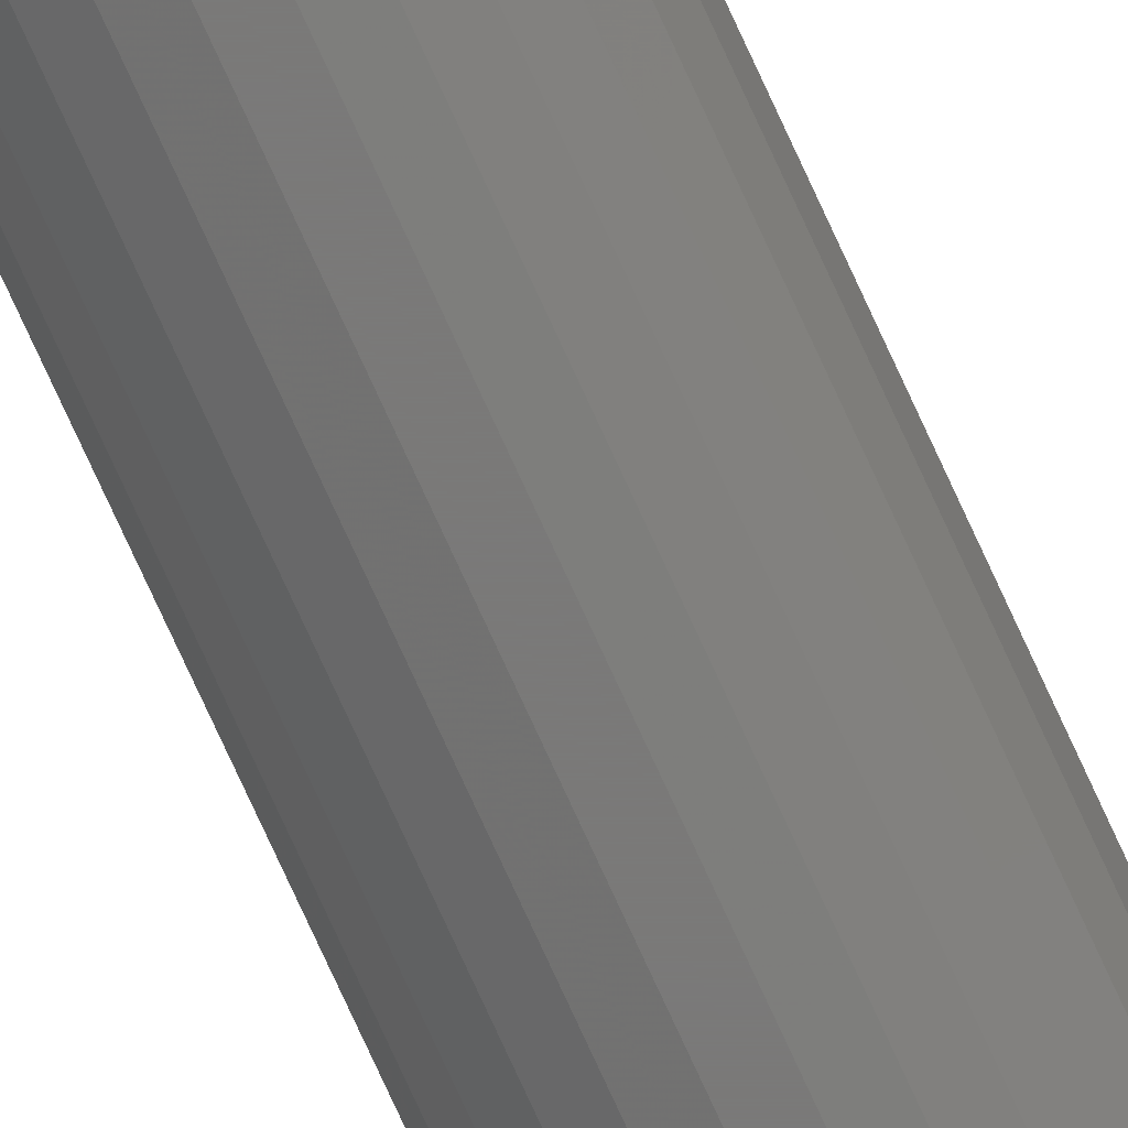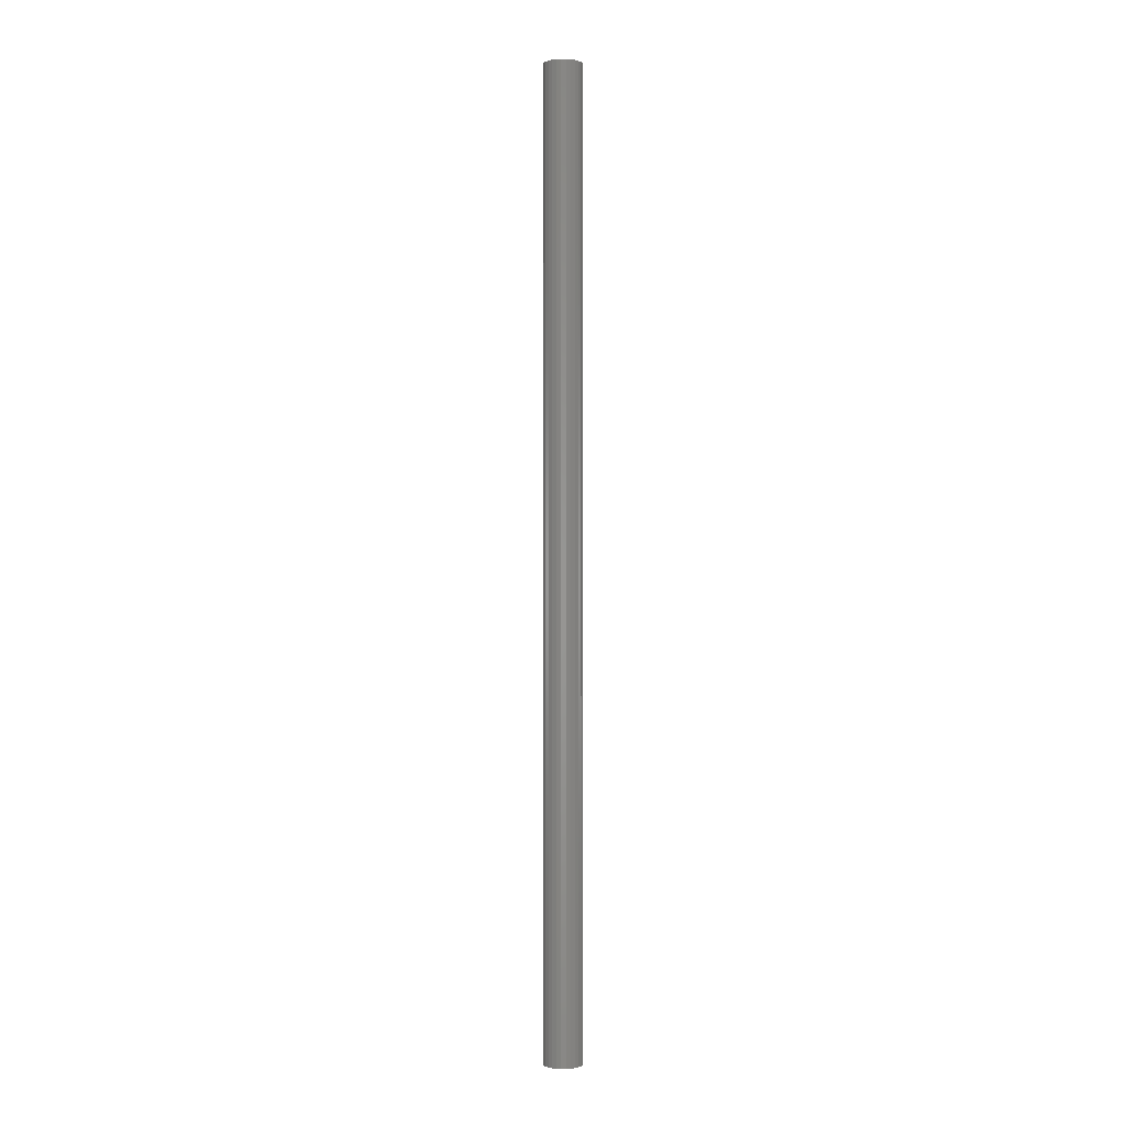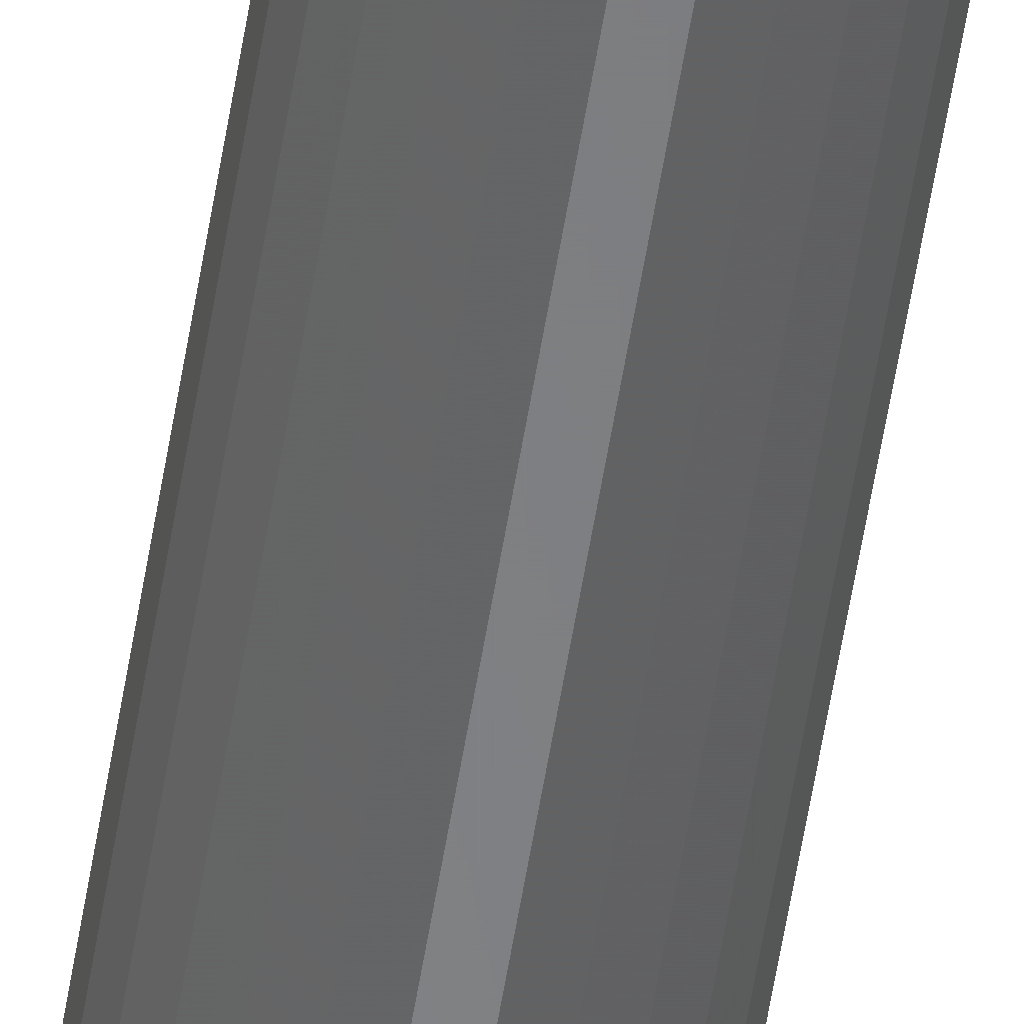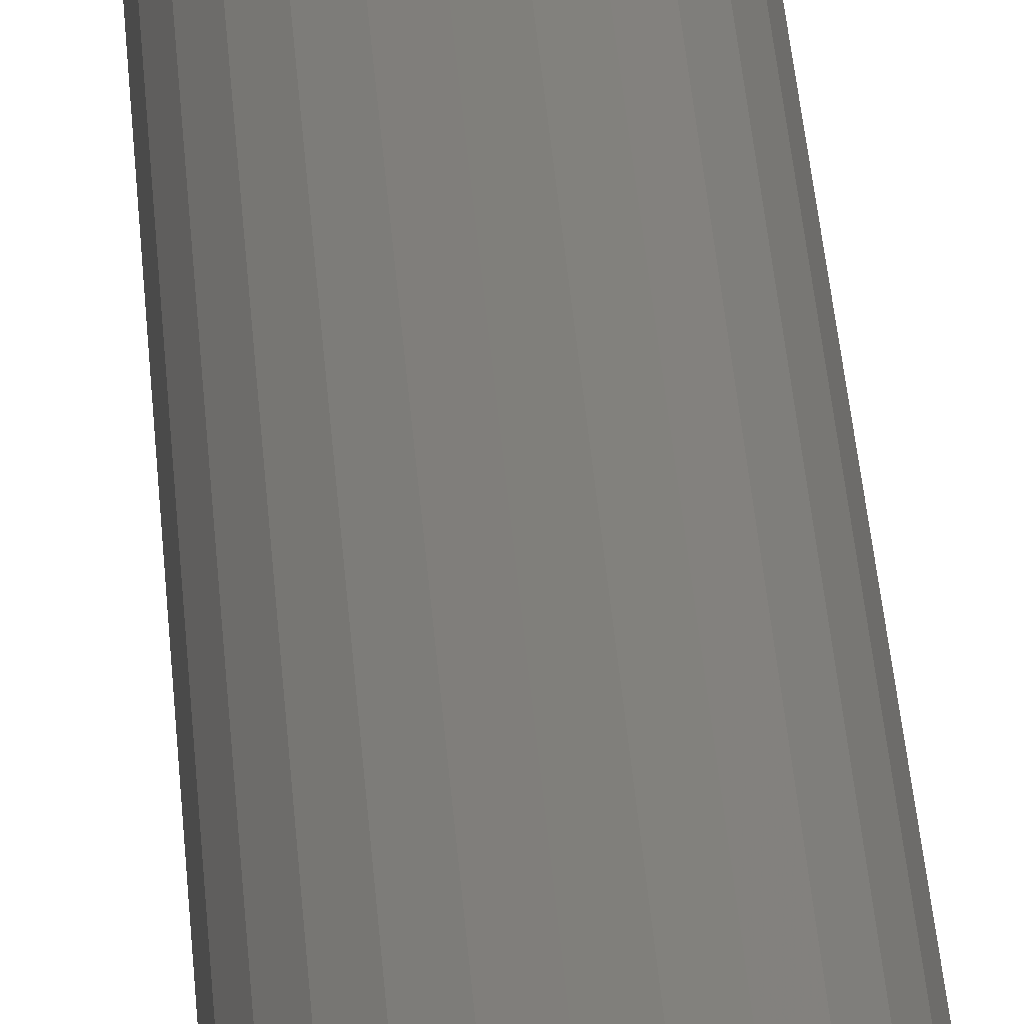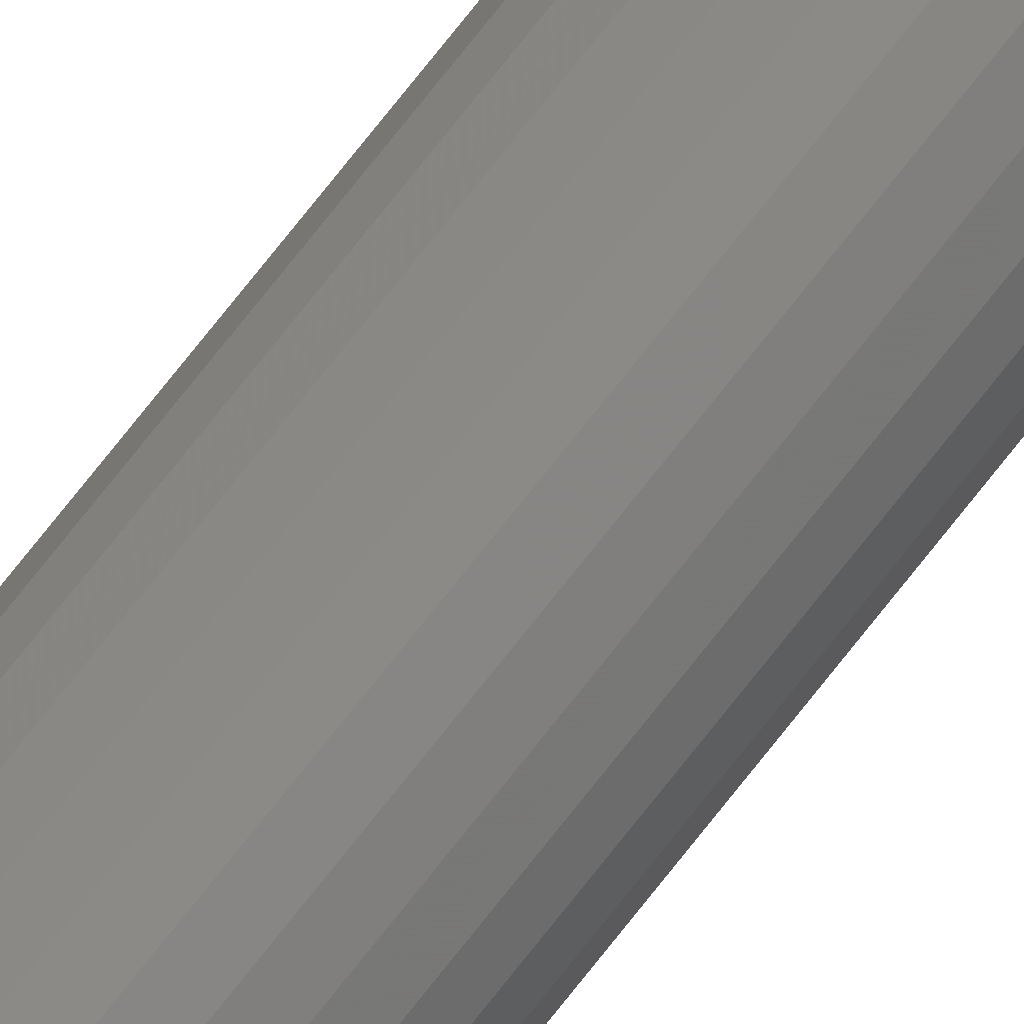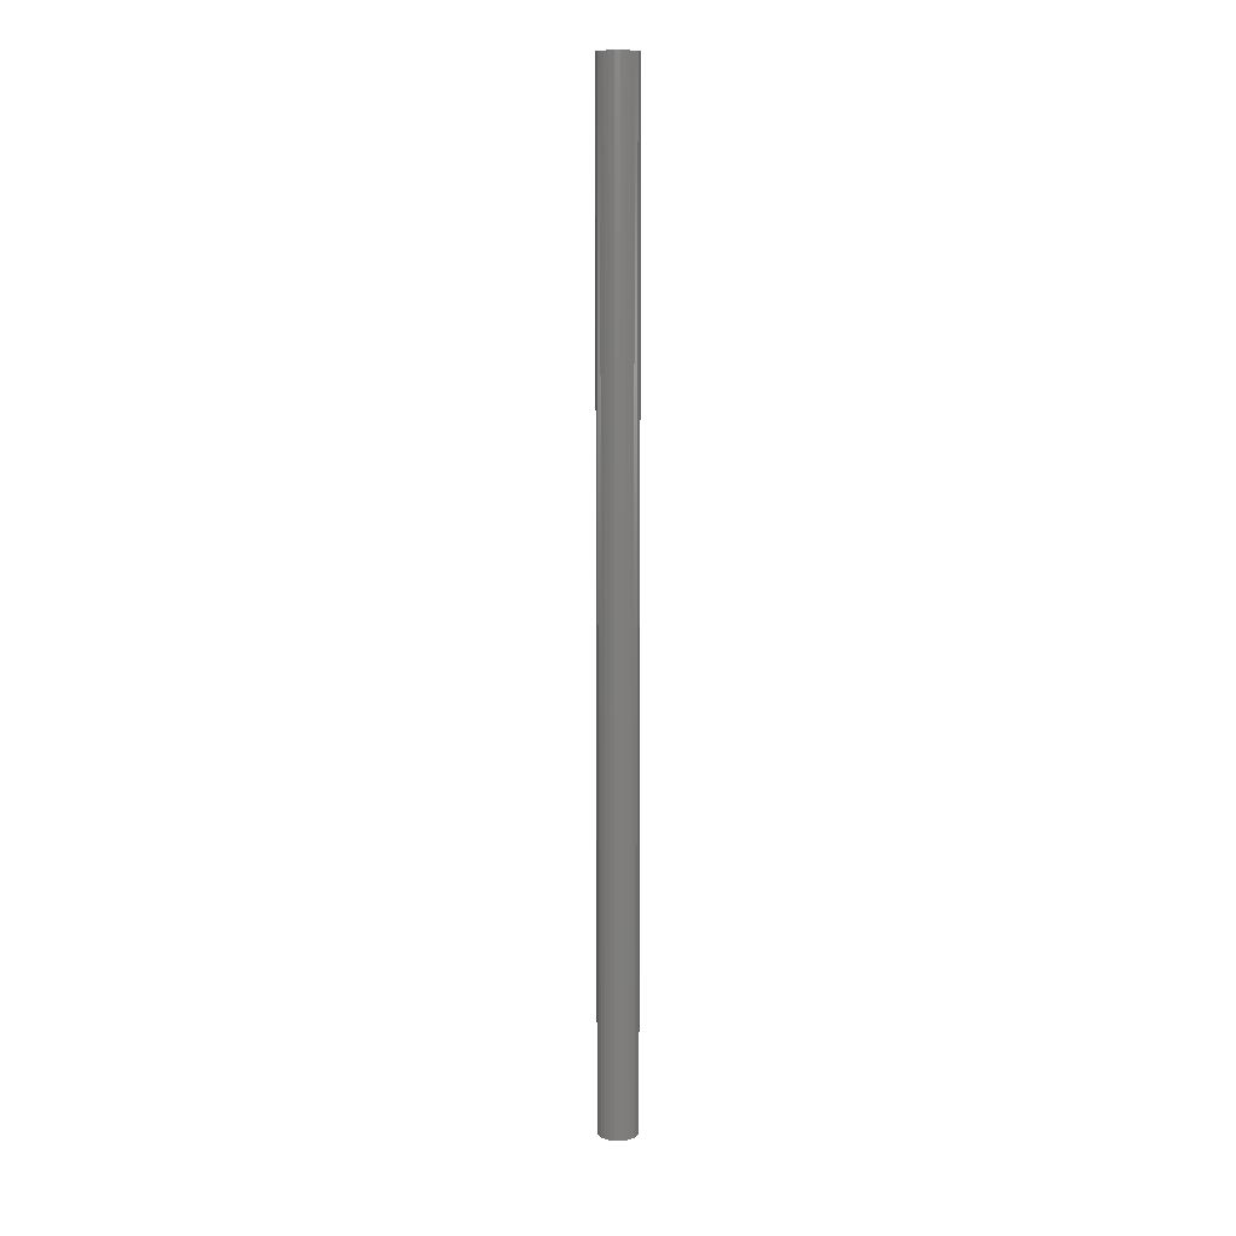
<metadata>
{"format":"stl","ext":"stl","renderer":"f3d","projection":"perspective","resolution":1024,"background":"white","views":[{"elev":-72.6,"azim":24.2,"up":"+Z"},{"elev":-0.5,"azim":-57.6,"up":"+Y"},{"elev":-53.1,"azim":-8.7,"up":"+Z"},{"elev":12.8,"azim":-1.5,"up":"+Z"},{"elev":79.3,"azim":38.7,"up":"+Z"},{"elev":10.8,"azim":-136.1,"up":"+Y"}]}
</metadata>
<code>
# stl→obj: 52 verts, 100 faces
v 0.01942 0 0.004786
v 0.02 0 0
v 0.02 1 0
v 0.01942 1 0.004786
v 0.01771 0 0.009294
v 0.01771 1 0.009294
v 0.01497 0 0.01326
v 0.01497 1 0.01326
v 0.01136 0 0.01646
v 0.01136 1 0.01646
v 0.007092 0 0.0187
v 0.007092 1 0.0187
v 0.002411 0 0.01985
v 0.002411 1 0.01985
v -0.002411 0 0.01985
v -0.002411 1 0.01985
v -0.007092 0 0.0187
v -0.007092 1 0.0187
v -0.01136 0 0.01646
v -0.01136 1 0.01646
v -0.01497 0 0.01326
v -0.01497 1 0.01326
v -0.01771 0 0.009294
v -0.01771 1 0.009294
v -0.01942 0 0.004786
v -0.01942 1 0.004786
v -0.02 0 2.021e-17
v -0.02 1 2.021e-17
v -0.01942 0 -0.004786
v -0.01942 1 -0.004786
v -0.01771 1 -0.009294
v -0.01771 0 -0.009294
v -0.01497 0 -0.01326
v -0.01497 1 -0.01326
v -0.01136 1 -0.01646
v -0.01136 0 -0.01646
v -0.007092 0 -0.0187
v -0.007092 1 -0.0187
v -0.002411 0 -0.01985
v -0.002411 1 -0.01985
v 0.002411 1 -0.01985
v 0.002411 0 -0.01985
v 0.007092 0 -0.0187
v 0.007092 1 -0.0187
v 0.01136 1 -0.01646
v 0.01136 0 -0.01646
v 0.01497 0 -0.01326
v 0.01497 1 -0.01326
v 0.01771 1 -0.009294
v 0.01771 0 -0.009294
v 0.01942 0 -0.004786
v 0.01942 1 -0.004786
f 1 2 3
f 1 3 4
f 5 4 6
f 5 1 4
f 7 6 8
f 7 5 6
f 9 8 10
f 9 7 8
f 11 10 12
f 11 9 10
f 13 12 14
f 13 11 12
f 15 14 16
f 15 13 14
f 17 16 18
f 17 15 16
f 19 18 20
f 19 17 18
f 21 20 22
f 21 19 20
f 23 22 24
f 23 21 22
f 25 23 24
f 25 24 26
f 27 25 26
f 27 26 28
f 29 28 30
f 29 27 28
f 29 30 31
f 32 29 31
f 33 31 34
f 33 34 35
f 33 32 31
f 36 33 35
f 37 35 38
f 37 36 35
f 39 38 40
f 39 40 41
f 39 37 38
f 42 39 41
f 43 41 44
f 43 44 45
f 43 42 41
f 46 43 45
f 47 45 48
f 47 48 49
f 47 46 45
f 50 47 49
f 51 49 52
f 51 50 49
f 2 52 3
f 2 51 52
f 7 2 1
f 7 1 5
f 7 9 11
f 7 11 13
f 7 13 15
f 7 15 17
f 7 17 19
f 7 19 21
f 7 21 23
f 7 23 25
f 7 25 27
f 7 27 29
f 7 29 32
f 7 32 33
f 7 33 36
f 7 36 37
f 7 37 39
f 7 39 42
f 7 42 43
f 7 43 46
f 7 46 47
f 7 47 50
f 7 50 51
f 7 51 2
f 8 4 3
f 8 6 4
f 8 12 10
f 8 14 12
f 8 16 14
f 8 18 16
f 8 20 18
f 8 22 20
f 8 24 22
f 8 26 24
f 8 28 26
f 8 30 28
f 8 31 30
f 8 34 31
f 8 35 34
f 8 38 35
f 8 40 38
f 8 41 40
f 8 44 41
f 8 45 44
f 8 48 45
f 8 49 48
f 8 52 49
f 8 3 52

</code>
